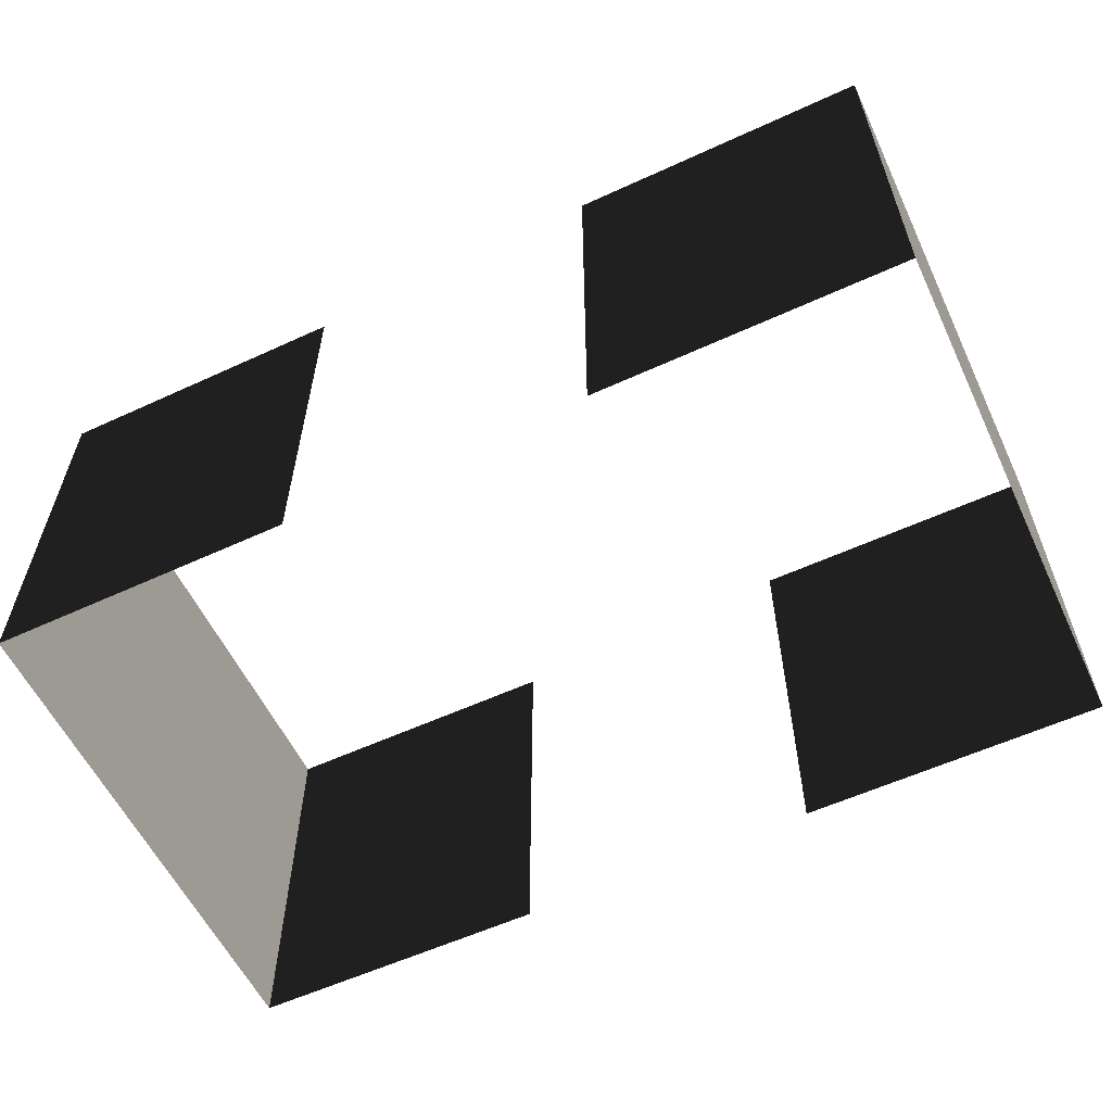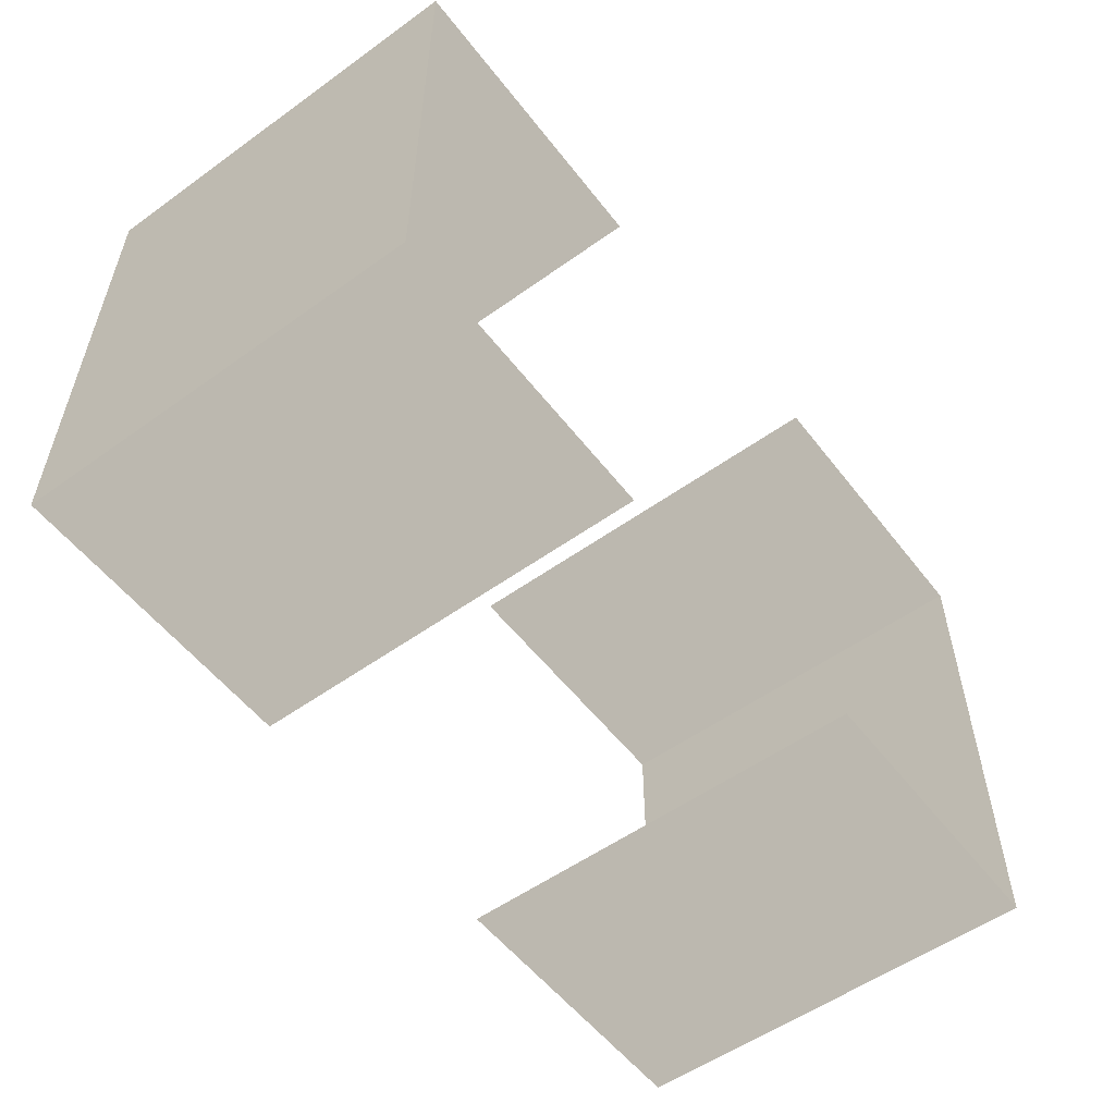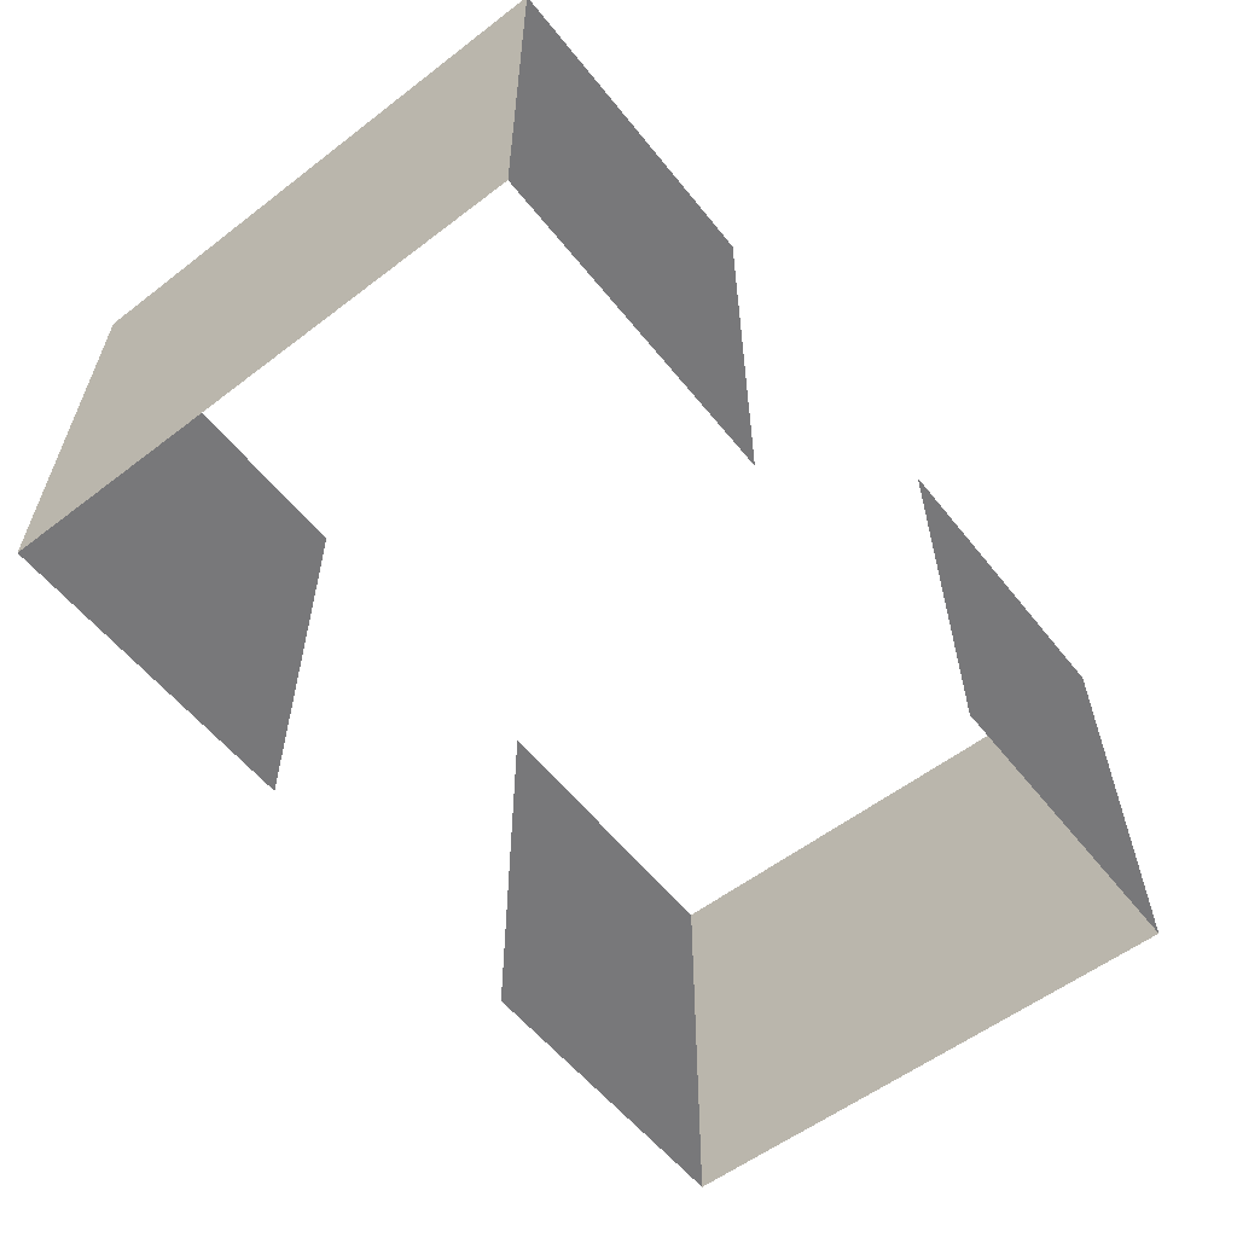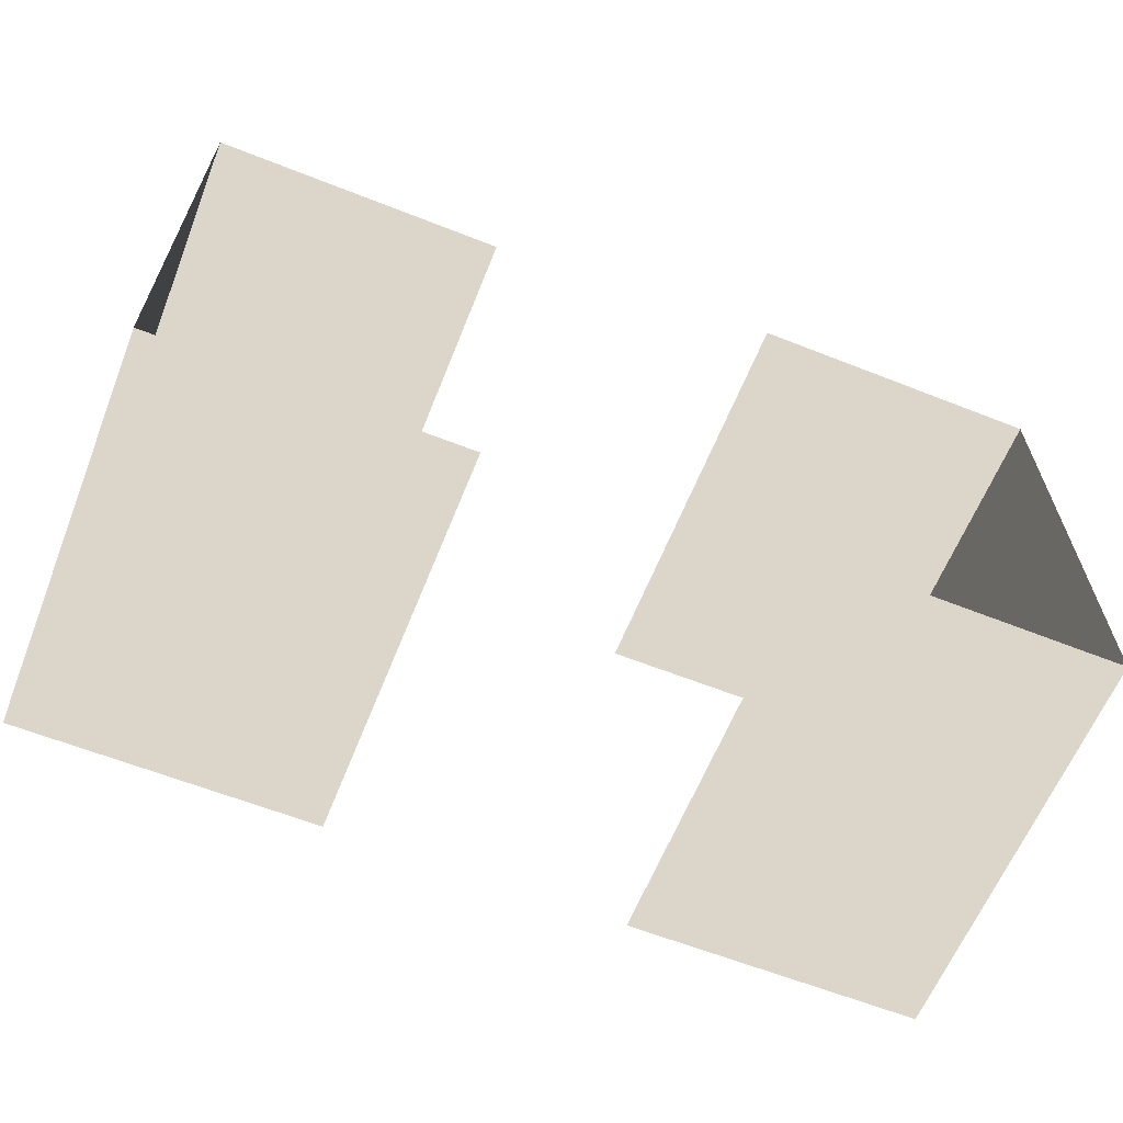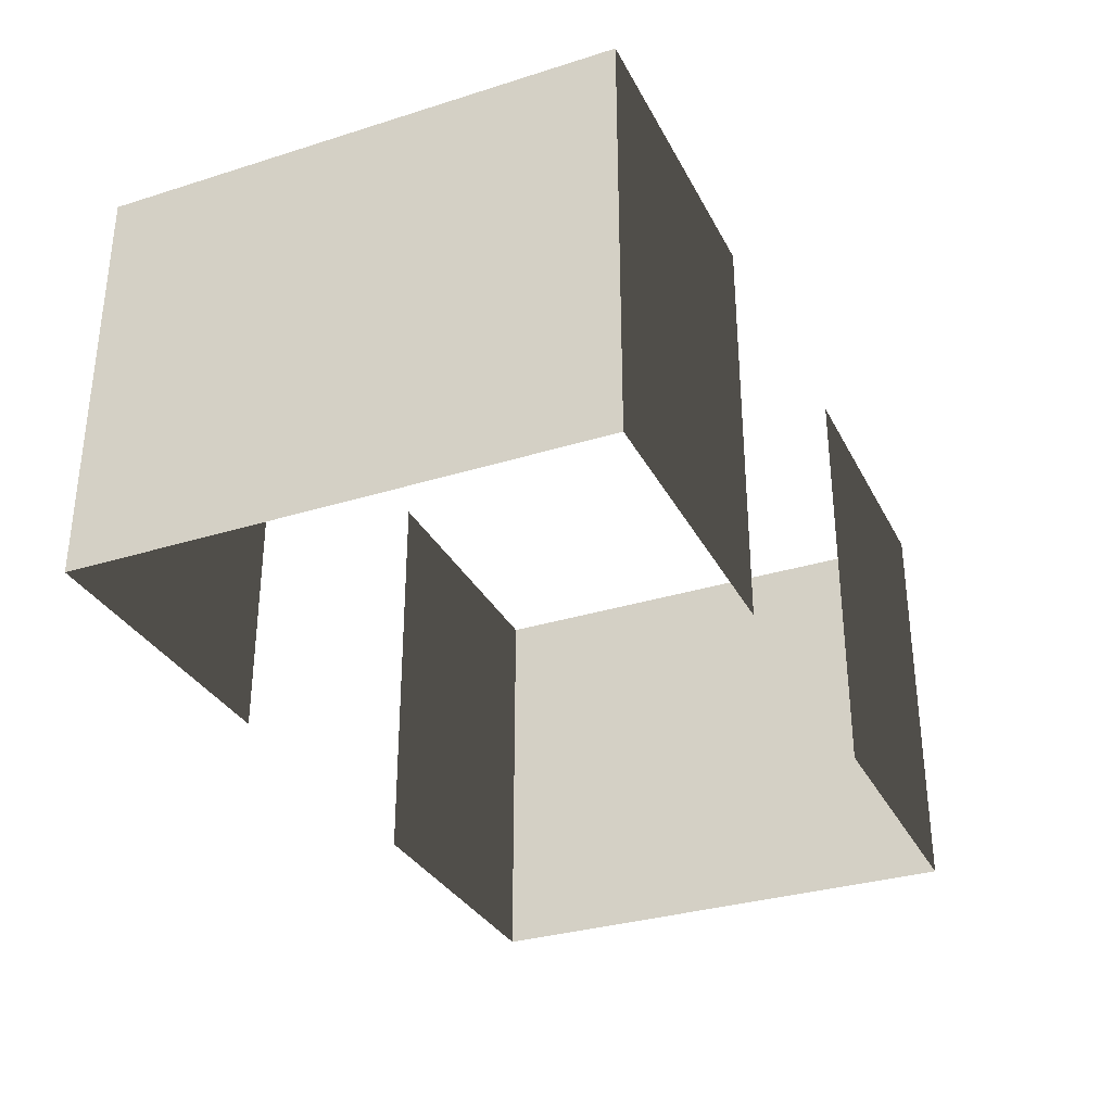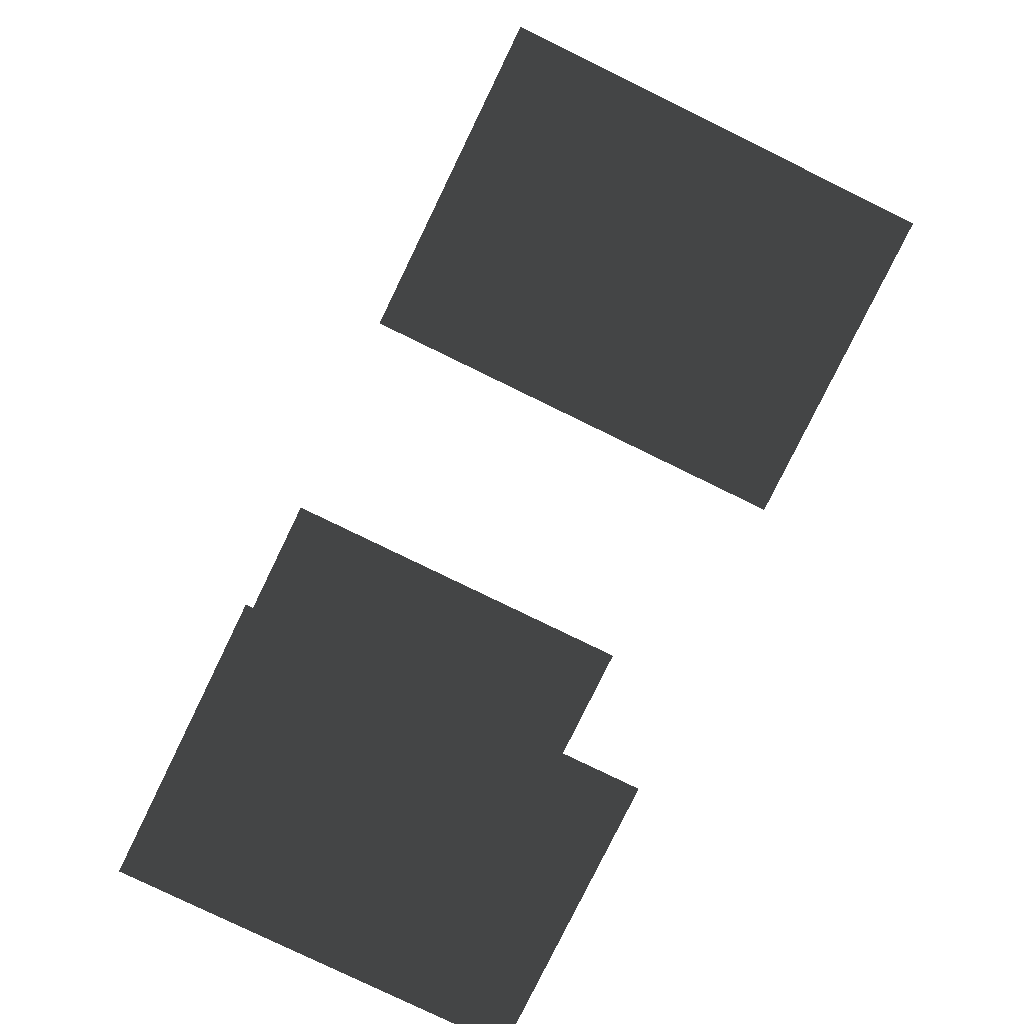
<metadata>
{"format":"obj","ext":"obj","renderer":"f3d","projection":"perspective","resolution":1024,"background":"white","views":[{"elev":-58.1,"azim":25.4,"up":"+Z"},{"elev":-54.9,"azim":-52.9,"up":"+Y"},{"elev":-57.5,"azim":128.3,"up":"+Z"},{"elev":-62.3,"azim":-21.8,"up":"+Y"},{"elev":-32.1,"azim":-66.3,"up":"+Z"},{"elev":-79.3,"azim":-116.0,"up":"+Y"}]}
</metadata>
<code>
v -2.709 -1.007 0.9287
v -2.709 -1.007 -0.7377
v -2.709 1.082 -0.7377
v -2.709 1.082 0.9287
v -0.2363 1.082 1
v -0.2363 1.082 -0.7377
v 1 1.082 -0.7377
v 1 1.082 1
v 1 1.082 1
v 1 1.082 -0.7377
v 1 -1.007 -0.7377
v 1 -1.007 1
v -1.473 -1.007 0.9287
v -1.473 -1.007 -0.7377
v -2.709 -1.007 -0.7377
v -2.709 -1.007 0.9287
v 1 -1.007 1
v 1 -1.007 -0.7377
v -0.2363 -1.007 -0.7377
v -0.2363 -1.007 1
v -2.709 1.082 0.9287
v -2.709 1.082 -0.7377
v -1.473 1.082 -0.7377
v -1.473 1.082 0.9287
g Building_t4.003_(1)_36296_216
f 1 3 2
f 1 4 3
f 5 7 6
f 5 8 7
f 9 11 10
f 9 12 11
f 13 15 14
f 13 16 15
f 17 19 18
f 17 20 19
f 21 23 22
f 21 24 23

</code>
